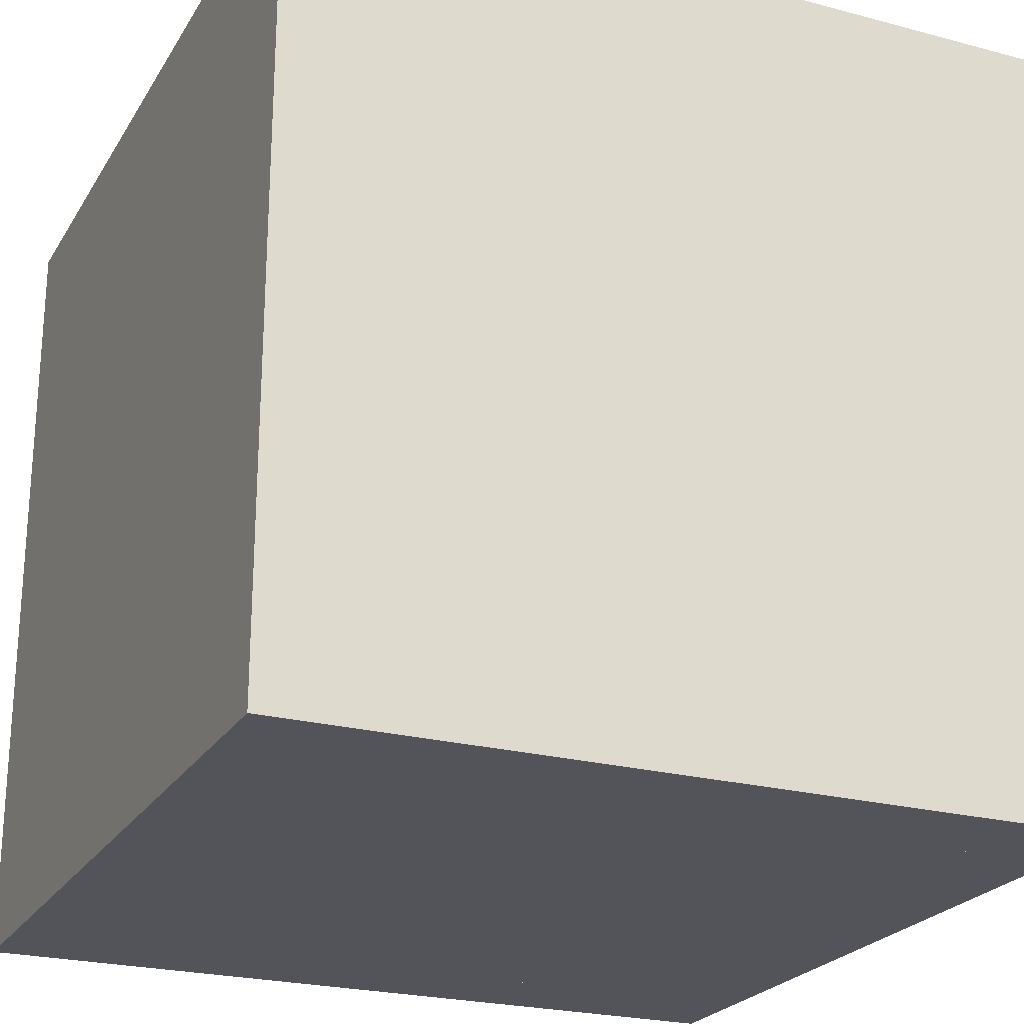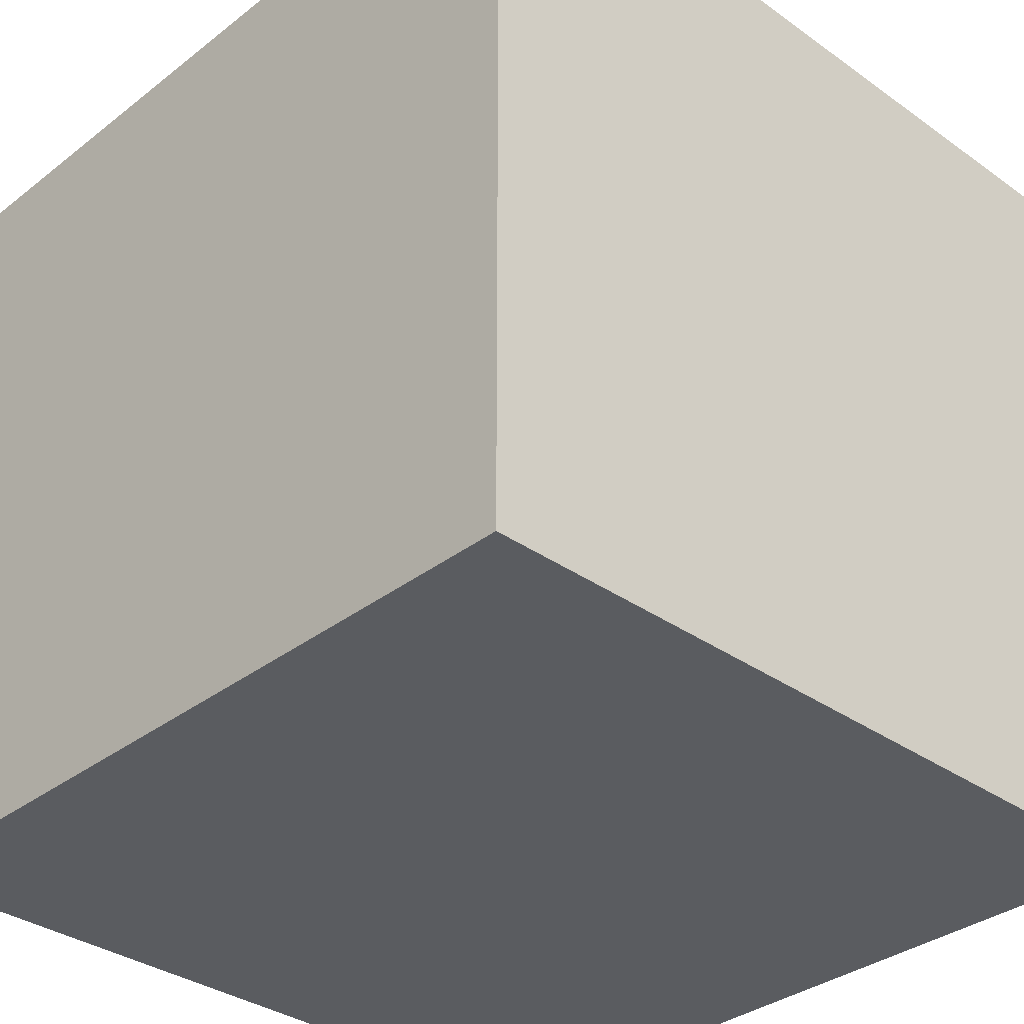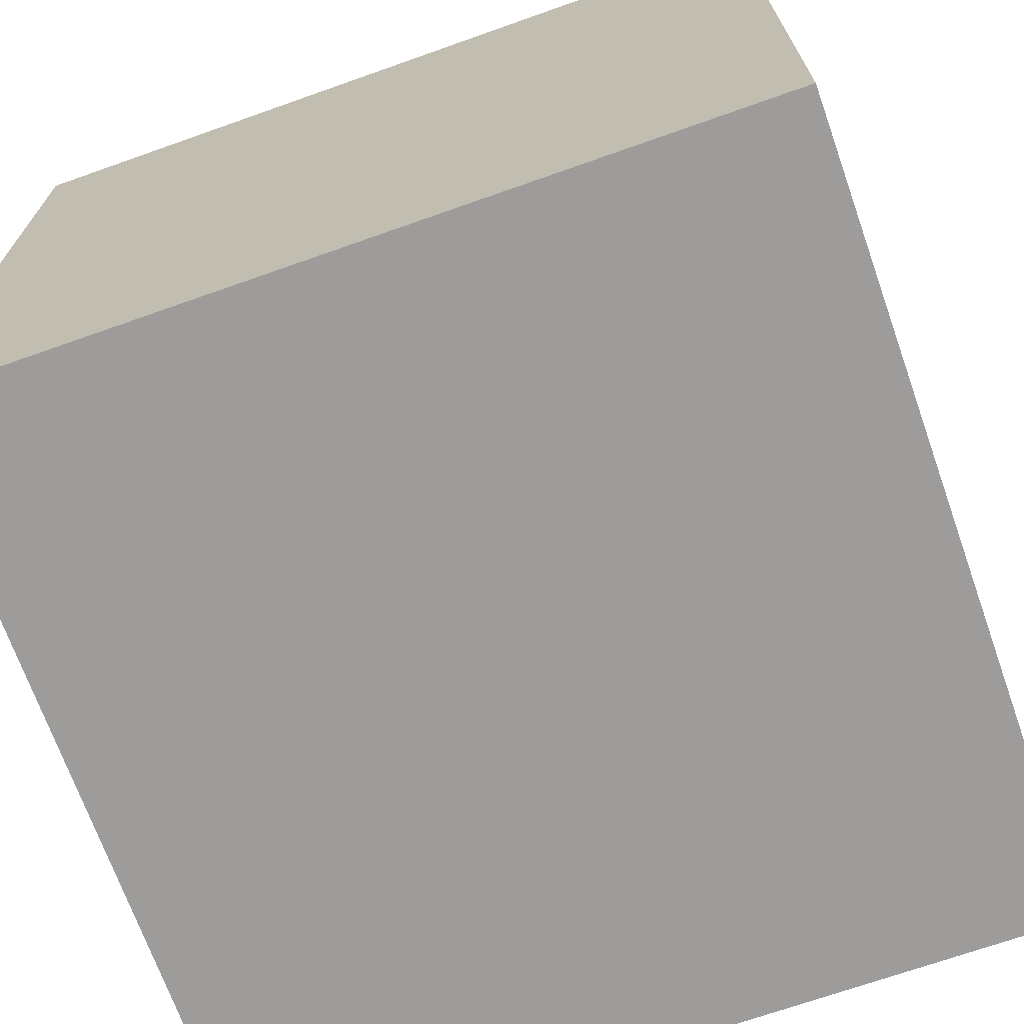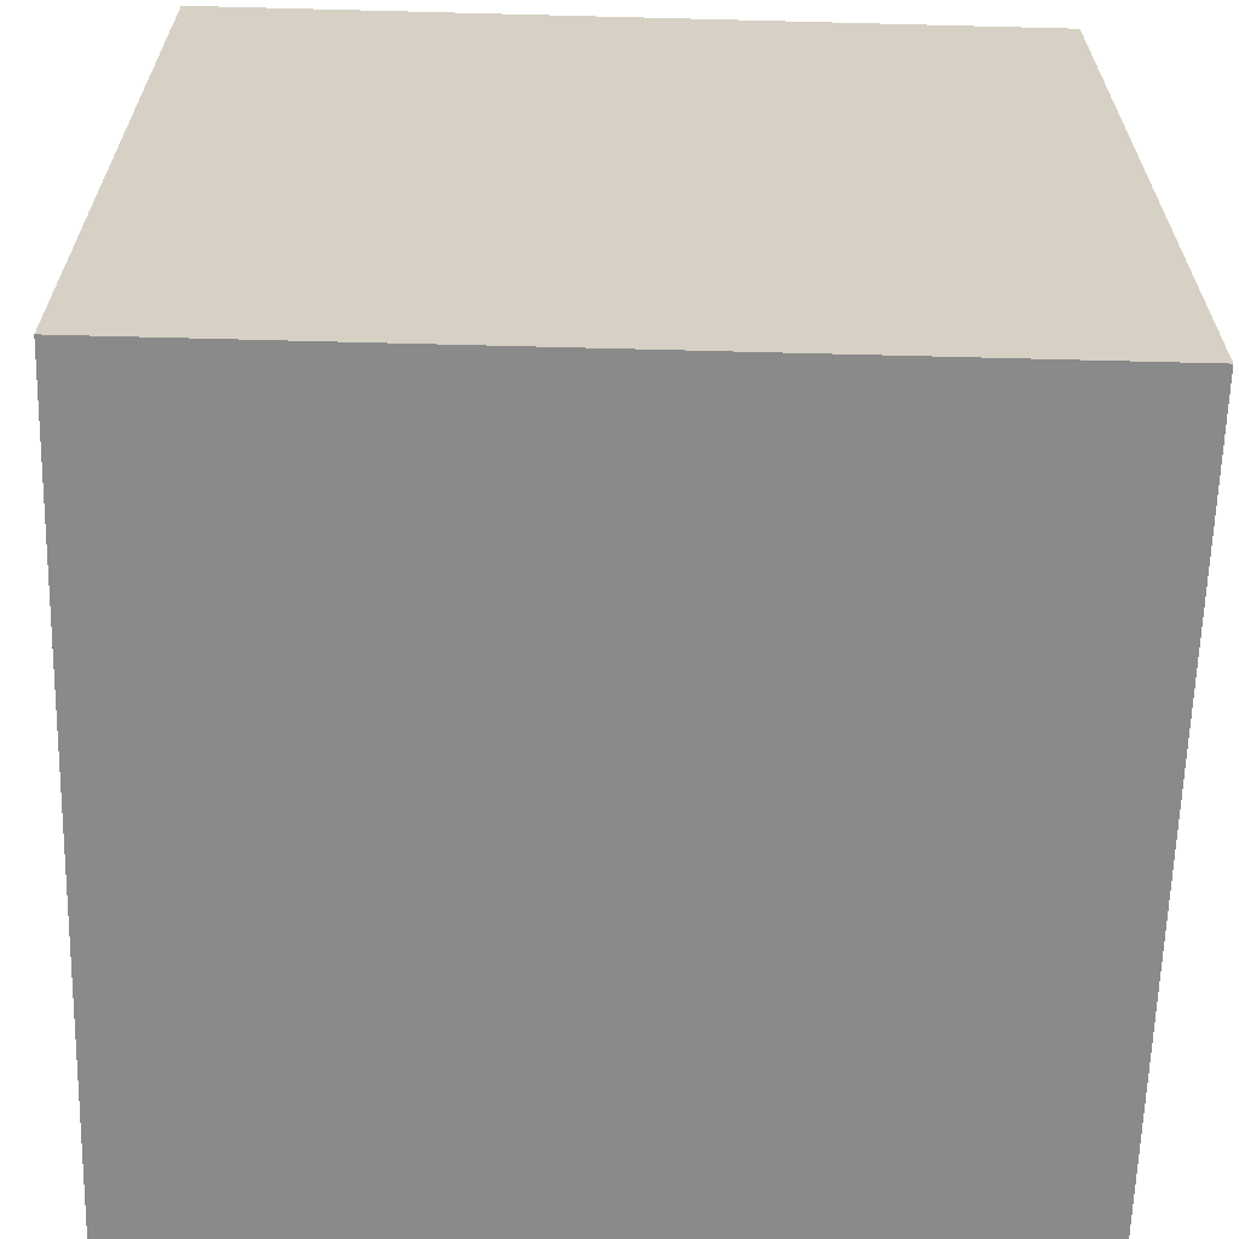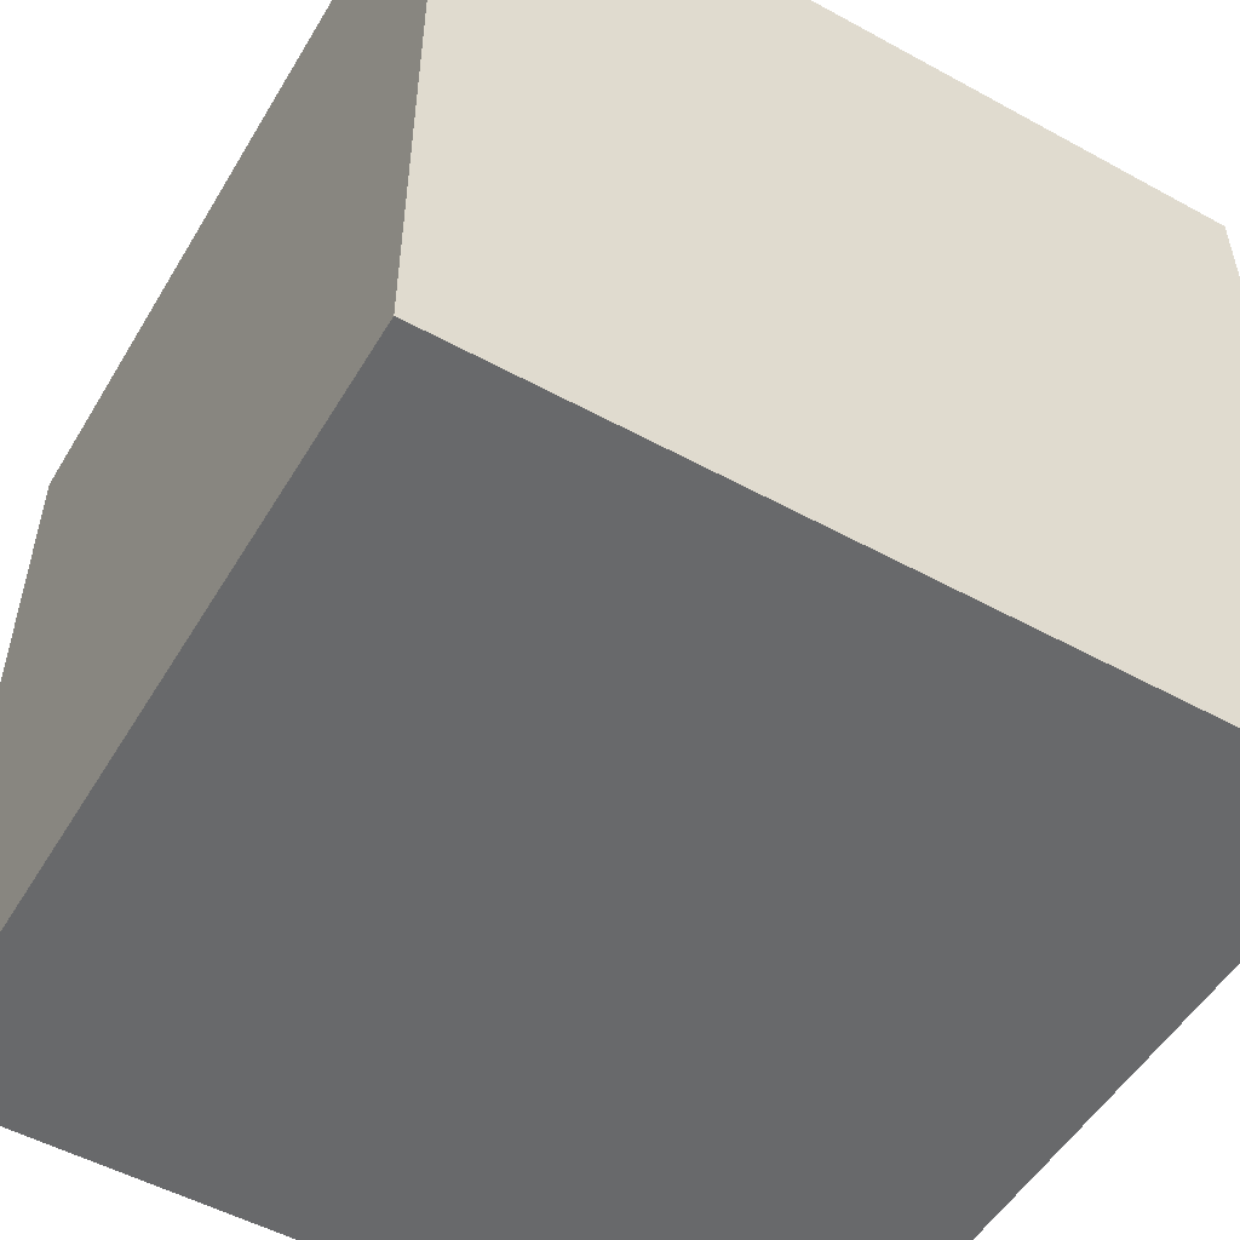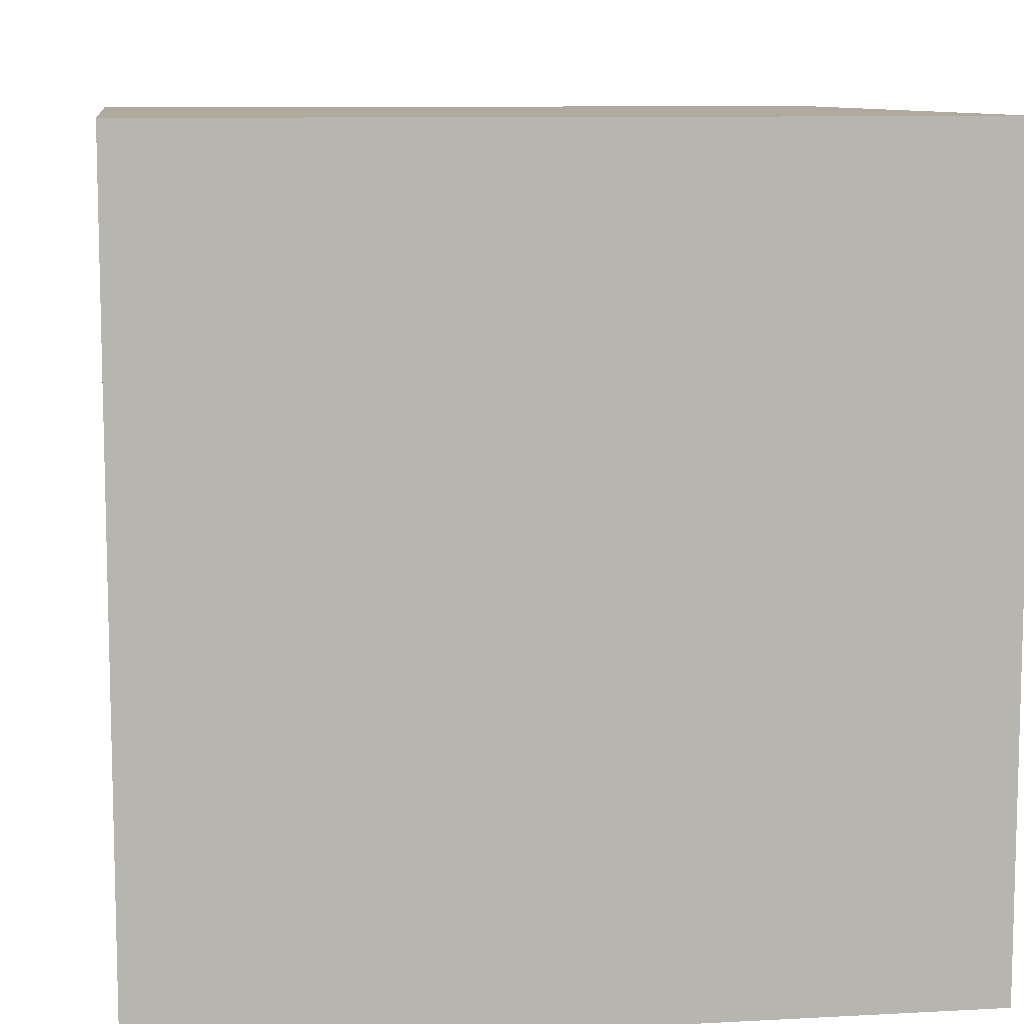
<metadata>
{"format":"obj","ext":"obj","renderer":"f3d","projection":"perspective","resolution":1024,"background":"white","views":[{"elev":-23.7,"azim":-114.0,"up":"+Y"},{"elev":-34.1,"azim":46.2,"up":"+Z"},{"elev":-70.1,"azim":-160.5,"up":"+Y"},{"elev":-63.6,"azim":88.5,"up":"+Z"},{"elev":-52.6,"azim":149.6,"up":"+Z"},{"elev":9.3,"azim":-98.1,"up":"+Z"}]}
</metadata>
<code>
o backplate
v 0.25 -0.5 -0.3125
v 0.25 -0.5 0.3125
v 0.25 0.5 0.3125
v 0.25 0.5 -0.3125
f 3 2 1
f 4 3 1
o relay0
v 0.3054 -0.01814 -0.0625
v 0.3054 -0.01814 0.0625
v 0.775 0.08946 0.09
v 0.775 0.08946 -0.09
v 0.342 -0.1705 0.0625
v 0.342 -0.1705 -0.0625
v 0.7579 -0.007352 -0.0625
v 0.7579 -0.007352 0.0625
v 0.8249 0.3726 0.08125
v 0.8249 0.3726 -0.08125
v 0.8 0.231 0.1671
v 0.8 0.231 -0.1671
f 5 6 12
f 8 7 12
f 9 10 5
f 15 7 8
f 13 15 16
f 11 5 12
f 11 8 12
f 6 9 5
f 16 15 8
f 14 13 16
o relay1
v 0.25 -0.1875 -0.0625
v 0.25 -0.1875 0.0625
v 0.625 -0.1875 -0.0625
v 0.625 -0.1875 0.0625
v 0.6875 -0.25 -0.0625
v 0.6875 -0.25 0.0625
v 0.75 -0.1875 -0.0625
v 0.75 -0.1875 0.0625
f 23 24 22
f 21 22 20
f 17 18 24
f 21 19 23
f 24 20 22
f 21 23 22
f 19 21 20
f 23 17 24
o main
v 0 -0.5 -0.3125
v 0 -0.5 0.3125
v 0 0.5 0.3125
v 0 0.5 -0.3125
v 0.25 -0.5 -0.3125
v 0.25 -0.5 0.3125
v 0.25 0.5 0.3125
v 0.25 0.5 -0.3125
v 0.25 0.0625 0.1875
v 0.25 -0.0625 0.1875
v 0.25 0.2687 0.1875
v 0.75 0.2687 0.1875
v 0.25 0.4311 0.09375
v 0.75 0.4311 0.09375
v 0.25 0.4311 -0.09375
v 0.75 0.4311 -0.09375
v 0.25 0.2687 -0.1875
v 0.75 0.2687 -0.1875
v 0.25 0.1064 -0.09375
v 0.75 0.1064 -0.09375
v 0.25 0.1064 0.09375
v 0.75 0.1064 0.09375
v 0.25 0.0625 -0.1875
v 0.25 -0.0625 -0.1875
v 0.5625 0.0625 0.1875
v 0.5625 -0.0625 0.1875
v 0.5625 0.0625 -0.1875
v 0.5625 -0.0625 -0.1875
v 0.25 0.0625 -0.125
v 0.25 -0.0625 -0.125
v 0.5625 0.0625 -0.125
v 0.5625 -0.0625 -0.125
v 0.25 0.0625 0.125
v 0.25 -0.0625 0.125
v 0.5625 0.0625 0.125
v 0.5625 -0.0625 0.125
v 0.875 -0.5 -0.3125
v 0.875 -0.5 0.3125
v 0.875 0.5 0.3125
v 0.875 0.5 -0.3125
v 0.25 -0.375 -0.0625
v 0.25 -0.375 0.0625
v 0.625 -0.375 -0.0625
v 0.625 -0.375 0.0625
v 0.6875 -0.3125 -0.0625
v 0.6875 -0.3125 0.0625
v 0.75 -0.375 -0.0625
v 0.75 -0.375 0.0625
v 0.5625 0.0625 -0.0625
v 0.5625 -0.0625 -0.0625
v 0.5625 0.0625 0.0625
v 0.5625 -0.0625 0.0625
v 0.6875 0.0625 0.1875
v 0.6875 -0.0625 0.1875
v 0.6875 0.0625 -0.1875
v 0.6875 -0.0625 -0.1875
v 0.6875 0.0625 -0.0625
v 0.6875 -0.0625 -0.0625
v 0.6875 0.0625 0.0625
v 0.6875 -0.0625 0.0625
v 0.25 -0.5 -0.3125
v 0.25 -0.5 0.3125
v 0.25 0.5 0.3125
v 0.25 0.5 -0.3125
f 30 26 25
f 31 27 26
f 32 28 27
f 29 25 28
f 26 27 28
f 47 51 52
f 33 49 59
f 36 38 37
f 54 48 52
f 54 56 55
f 38 40 39
f 55 51 47
f 40 42 41
f 34 50 49
f 42 44 43
f 36 44 40
f 46 36 35
f 44 46 45
f 63 62 61
f 58 60 50
f 59 60 58
f 61 64 32
f 62 61 29
f 63 62 30
f 64 63 31
f 70 72 71
f 68 70 69
f 65 66 72
f 69 71 67
f 72 70 68
f 79 80 52
f 82 81 73
f 79 81 82
f 78 84 83
f 80 82 74
f 77 83 75
f 83 84 76
f 78 77 49
f 81 79 51
f 84 78 50
f 55 56 74
f 76 60 59
f 87 86 85
f 29 30 25
f 30 31 26
f 31 32 27
f 32 29 28
f 25 26 28
f 48 47 52
f 57 33 59
f 35 36 37
f 56 54 52
f 53 54 55
f 37 38 39
f 53 55 47
f 39 40 41
f 33 34 49
f 41 42 43
f 40 38 36
f 36 46 44
f 44 42 40
f 45 46 35
f 43 44 45
f 64 63 61
f 34 58 50
f 57 59 58
f 29 61 32
f 30 62 29
f 31 63 30
f 32 64 31
f 69 70 71
f 67 68 69
f 71 65 72
f 51 79 52
f 74 82 73
f 80 79 82
f 77 78 83
f 52 80 74
f 49 77 75
f 75 83 76
f 50 78 49
f 73 81 51
f 76 84 50
f 73 55 74
f 75 76 59
f 88 87 85
o Minecraft_2_Edge_Connectivity_Cube.002
v 0 0.5 0.5
v 0 0.5 -0.5
v 0 -0.5 -0.5
v 0 -0.5 0.5
v 0.5 0.5 -0
v 0.5 -0.5 0
f 90 91 92
f 93 94 91
f 89 93 90
f 91 94 92
f 89 92 94
f 89 90 92
f 90 93 91
f 93 89 94
o Minecraft_4_Edge_Connectivity_Cube.001
v 0 0.5 0.5
v 0 0.5 -0.5
v 0 -0.5 -0.5
v 0 -0.5 0.5
v 0.5 -0 -0
f 96 97 98
f 95 99 96
f 96 99 97
f 97 99 98
f 99 95 98
f 95 96 98
o Minecraft_Block_Cube
v 0 0.5 0.5
v 0 0.5 -0.5
v 0 -0.5 -0.5
v 0 -0.5 0.5
v 1 0.5 0.5
v 1 0.5 -0.5
v 1 -0.5 -0.5
v 1 -0.5 0.5
f 101 102 103
f 107 106 105
f 104 105 101
f 105 106 102
f 102 106 107
f 100 103 107
f 100 101 103
f 104 107 105
f 100 104 101
f 101 105 102
f 103 102 107
f 104 100 107

</code>
